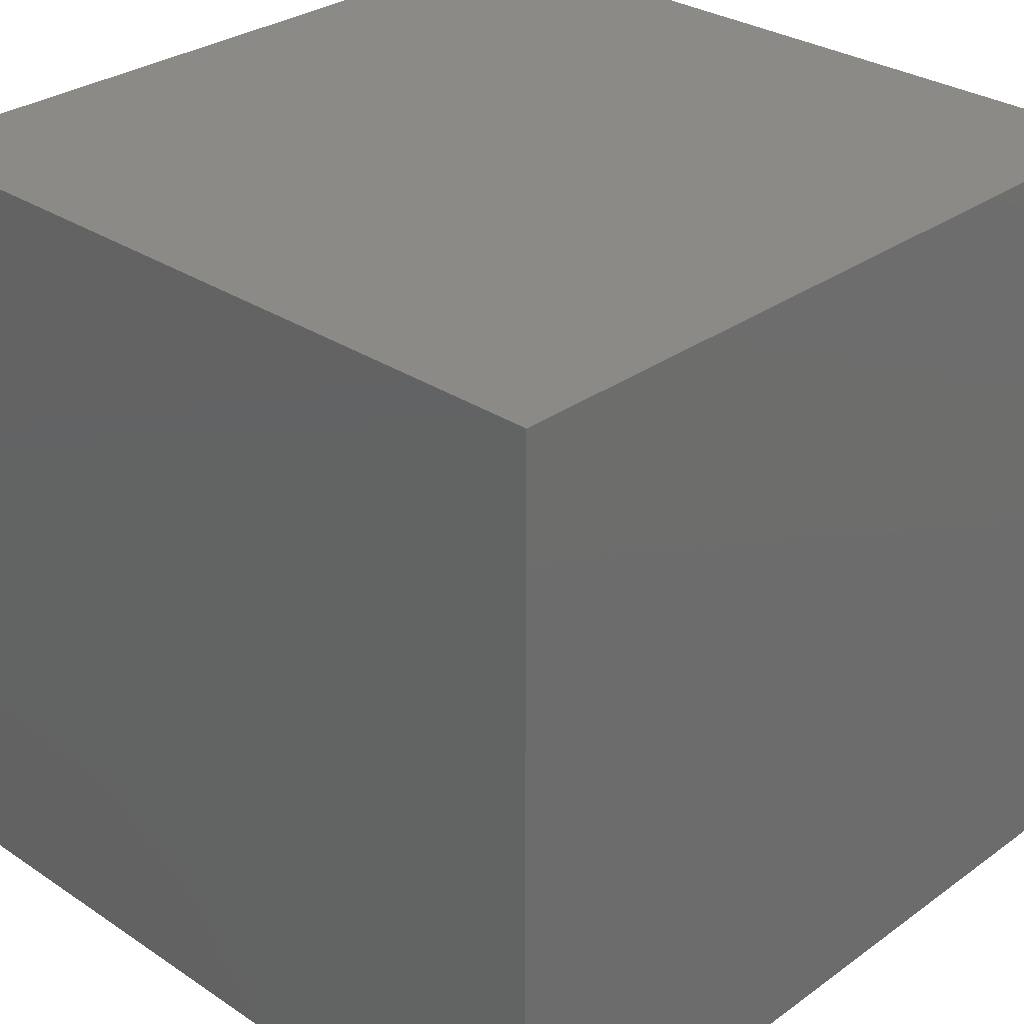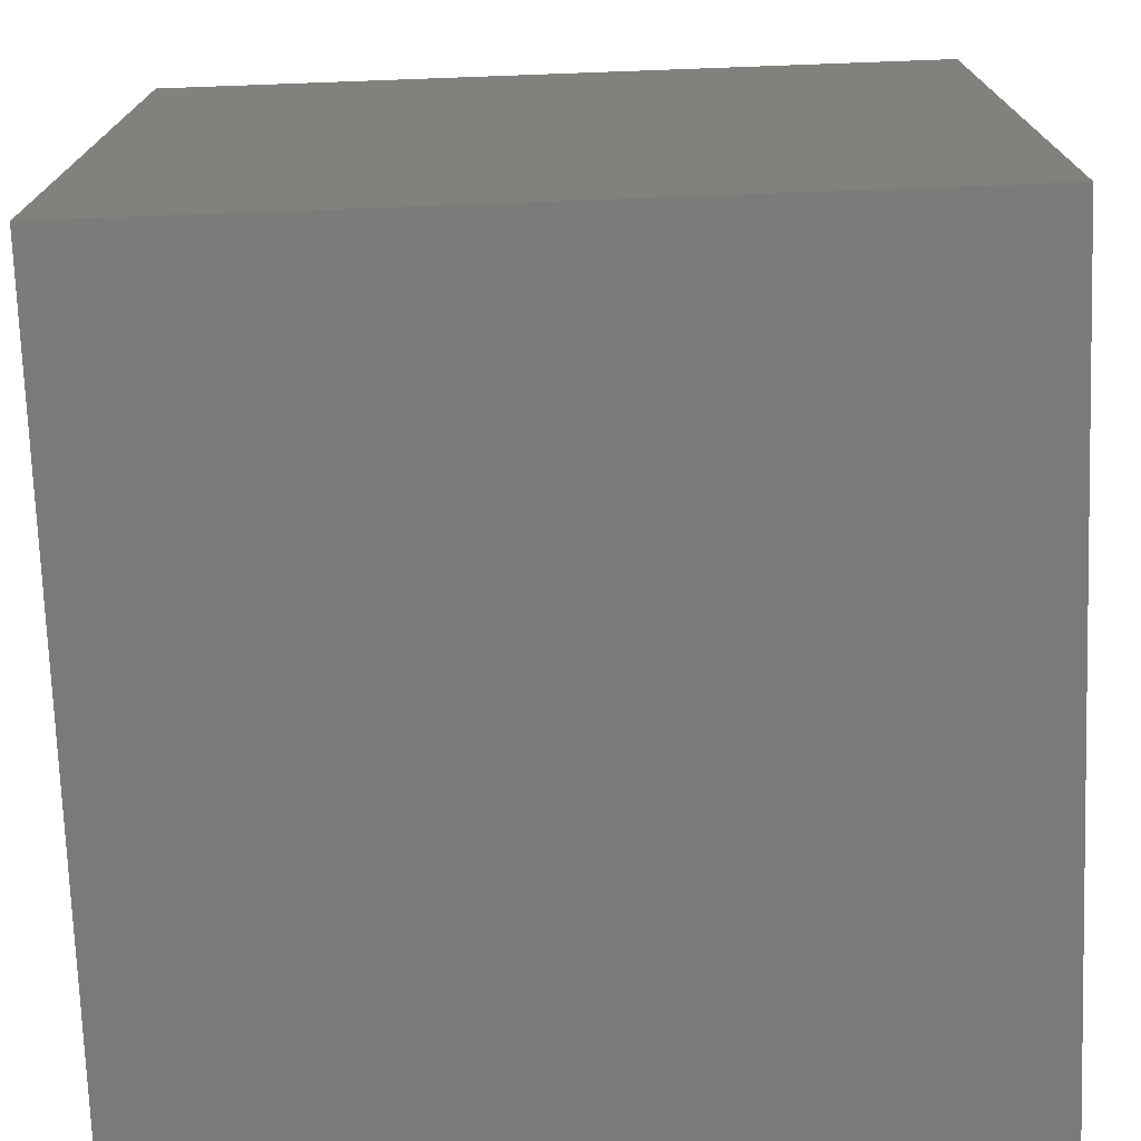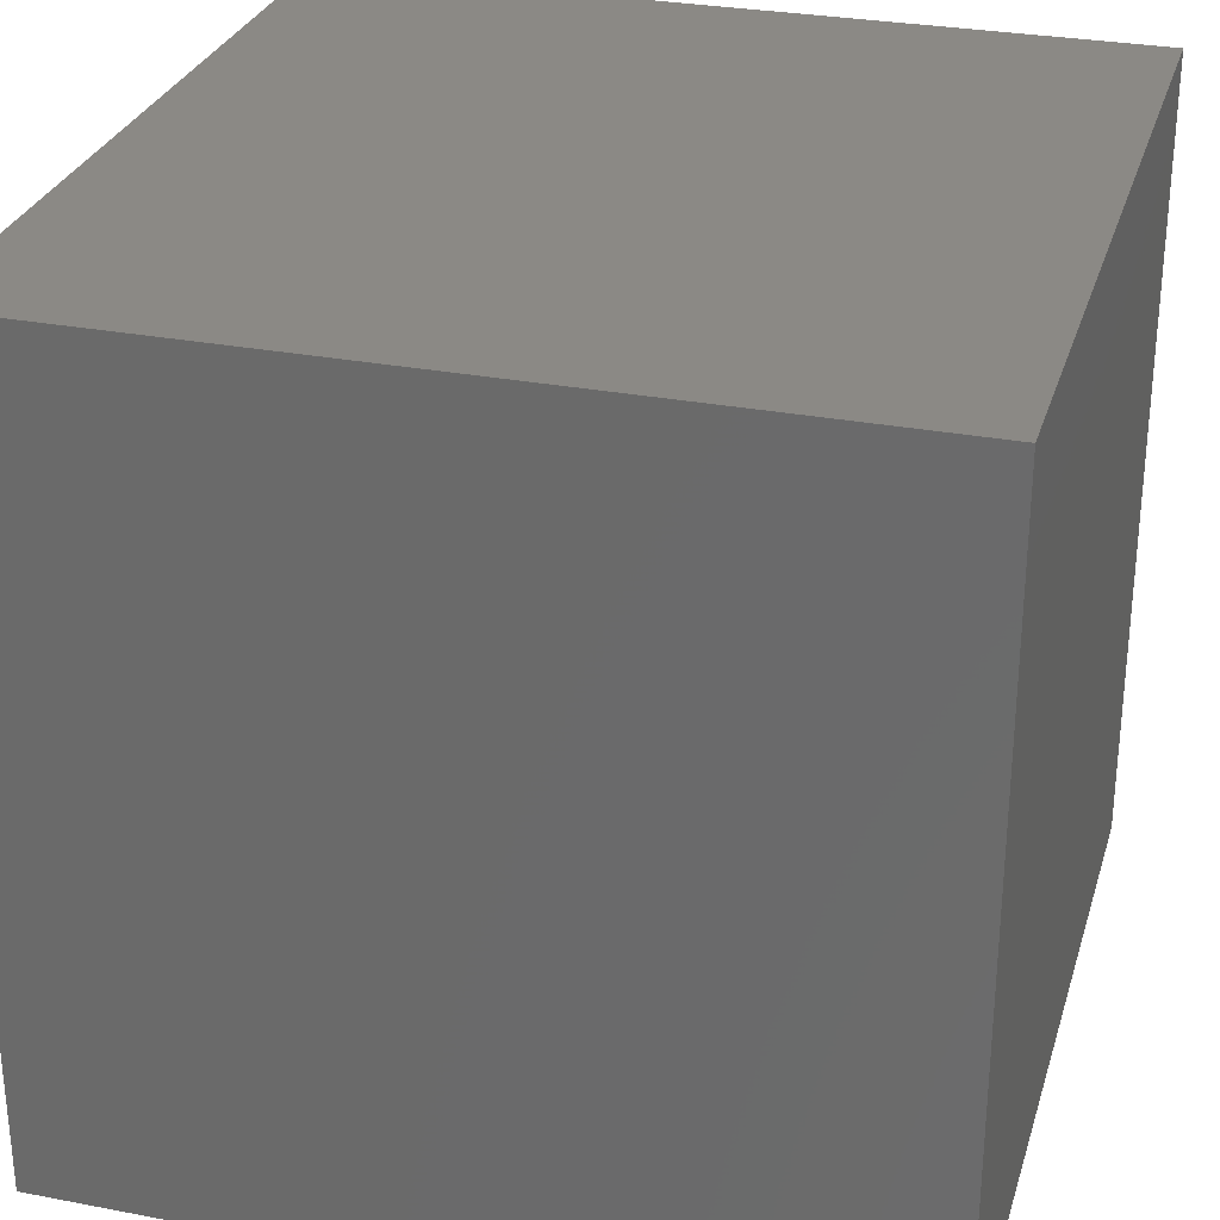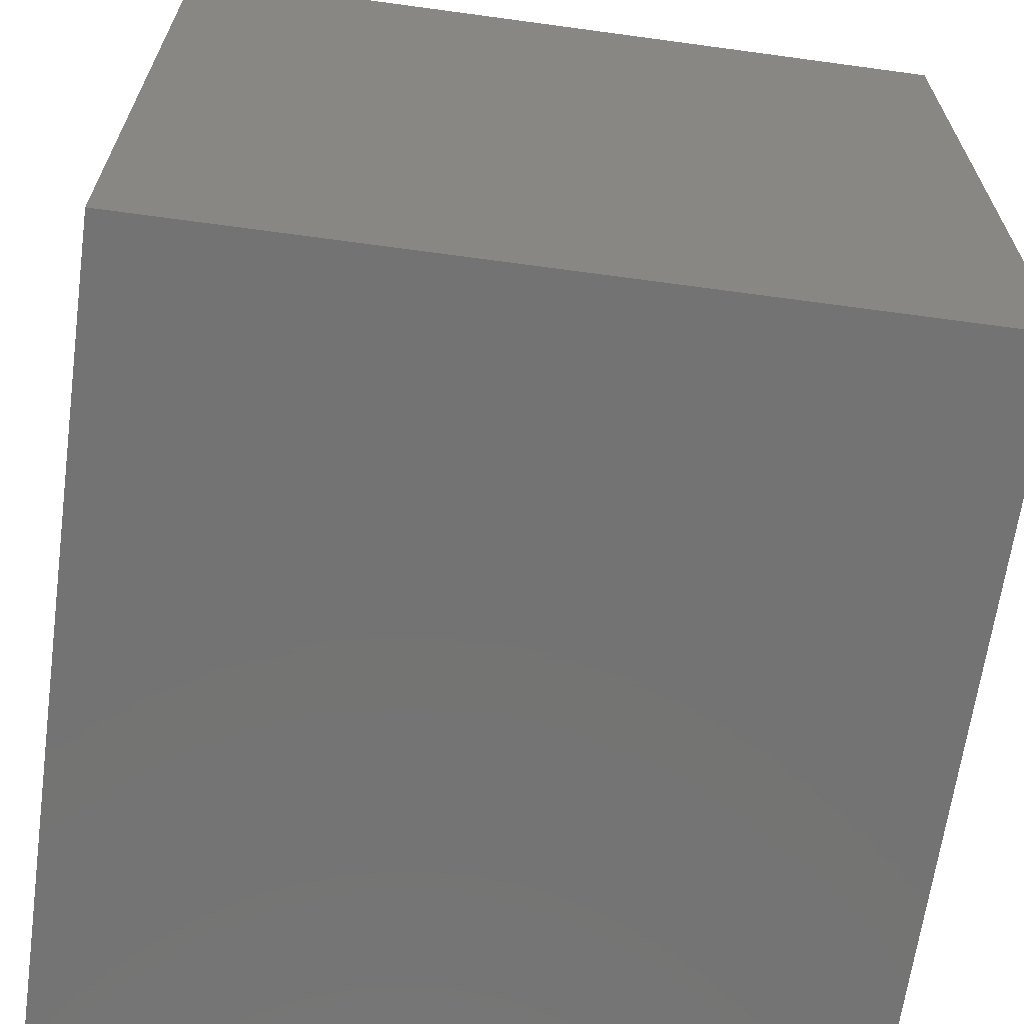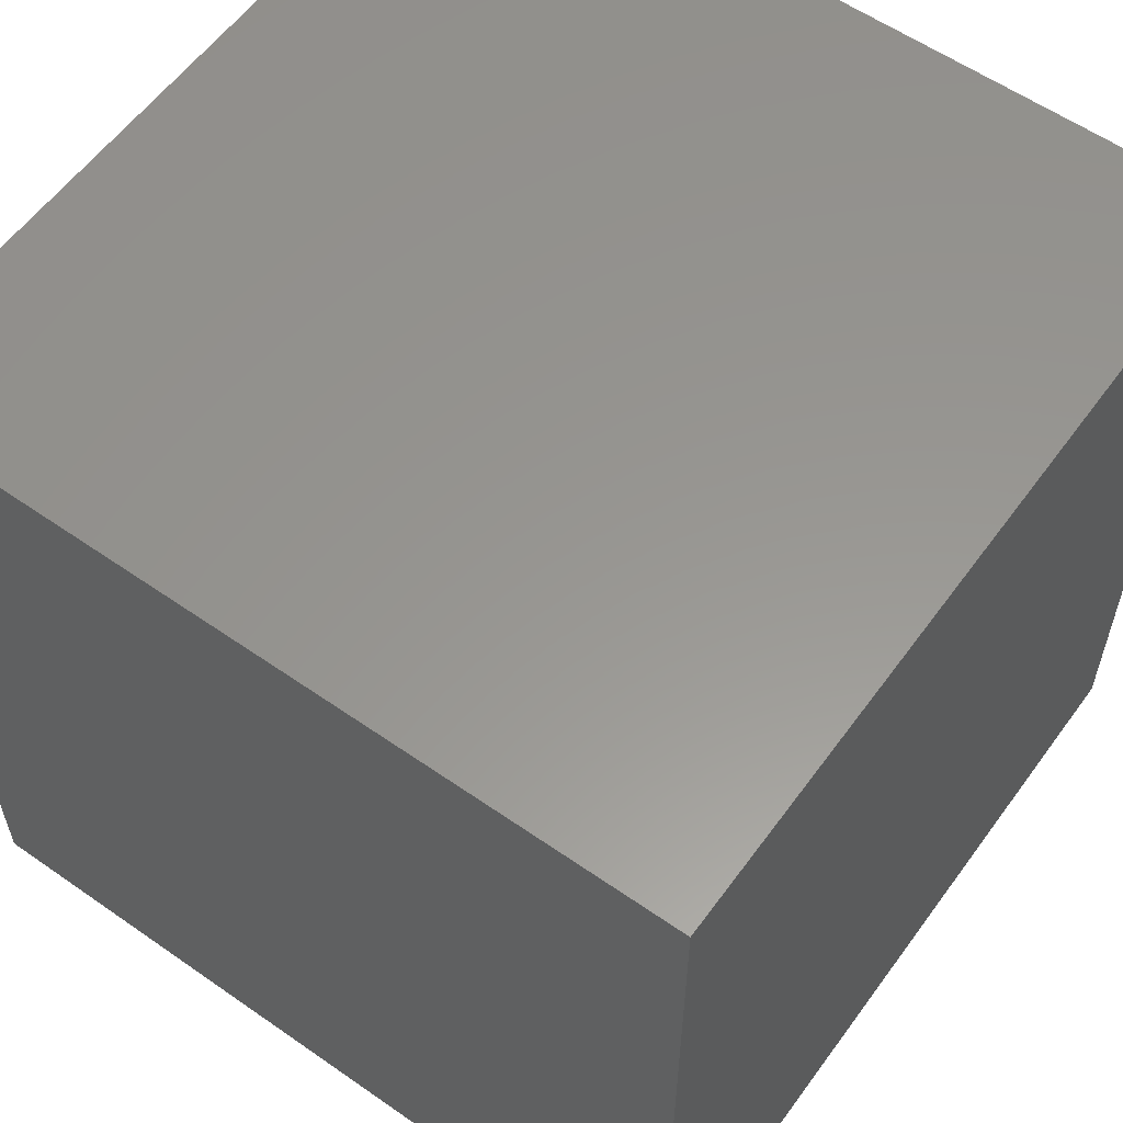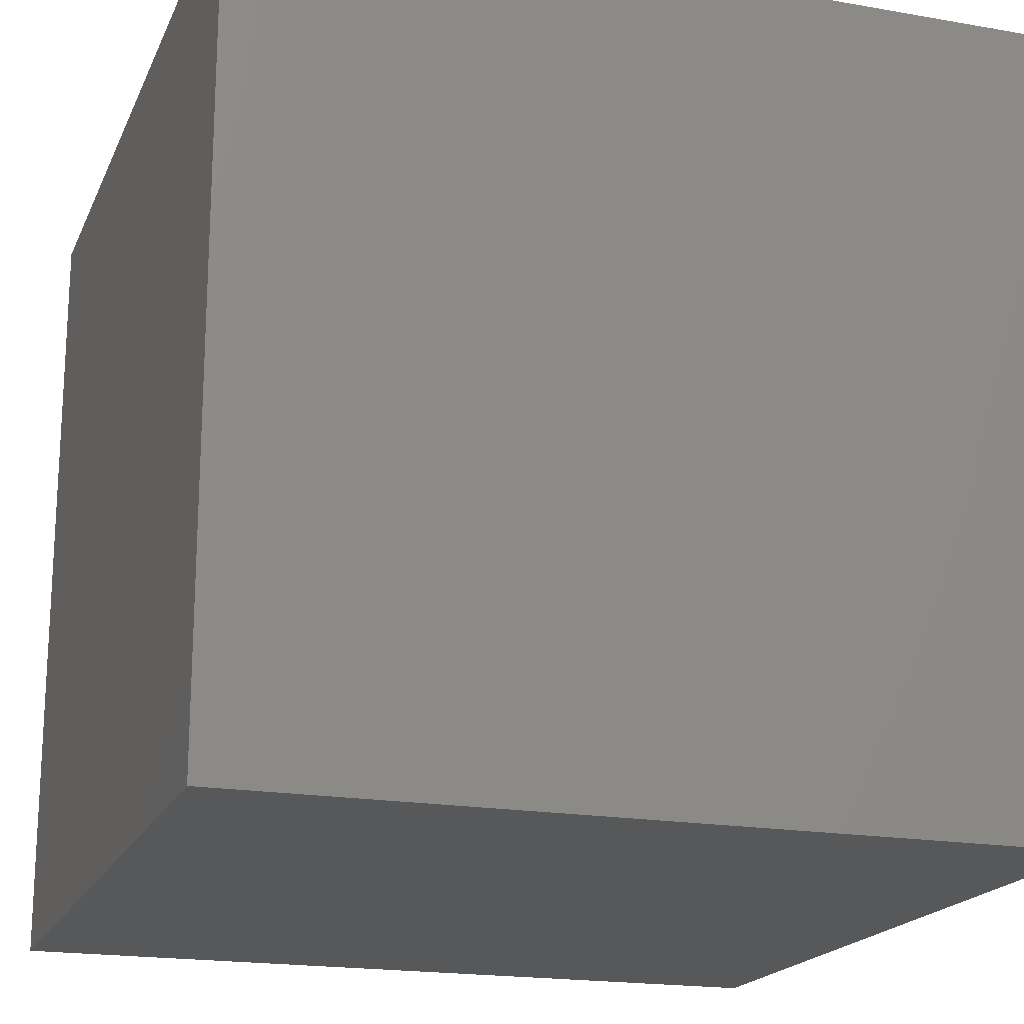
<metadata>
{"format":"stl","ext":"stl","renderer":"f3d","projection":"perspective","resolution":1024,"background":"white","views":[{"elev":30.1,"azim":-136.1,"up":"+Y"},{"elev":-73.8,"azim":-177.9,"up":"+Z"},{"elev":29.2,"azim":-74.2,"up":"+Z"},{"elev":-65.5,"azim":-97.8,"up":"+Y"},{"elev":58.2,"azim":-54.2,"up":"+Y"},{"elev":-19.0,"azim":71.6,"up":"+Y"}]}
</metadata>
<code>
# stl→obj: 8 verts, 12 faces
v 10 -10 -10
v 10 0 -10
v 10 -10 0
v 10 0 0
v 0 -10 0
v 0 0 0
v 0 -10 -10
v 0 0 -10
f 1 2 3
f 3 2 4
f 5 6 7
f 7 6 8
f 6 5 4
f 4 5 3
f 8 6 2
f 2 6 4
f 7 8 1
f 1 8 2
f 5 7 3
f 3 7 1

</code>
